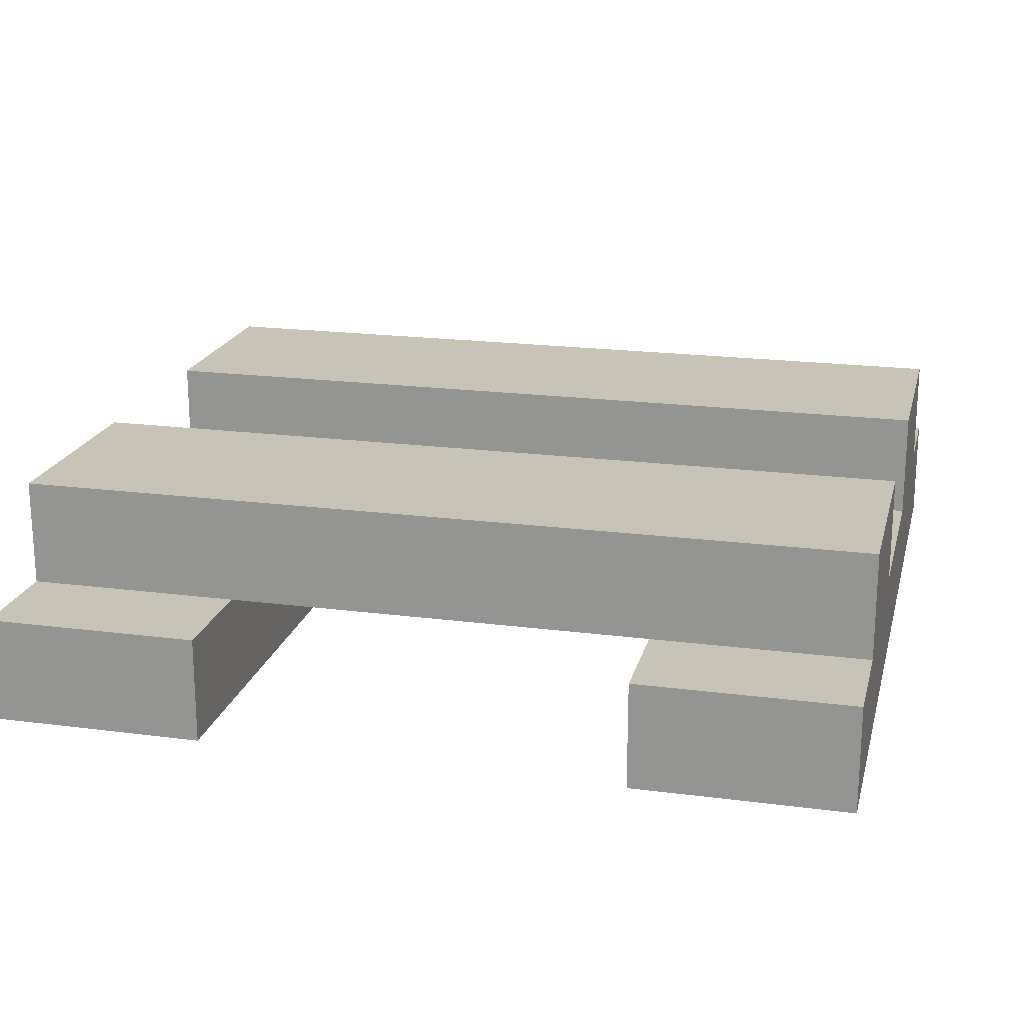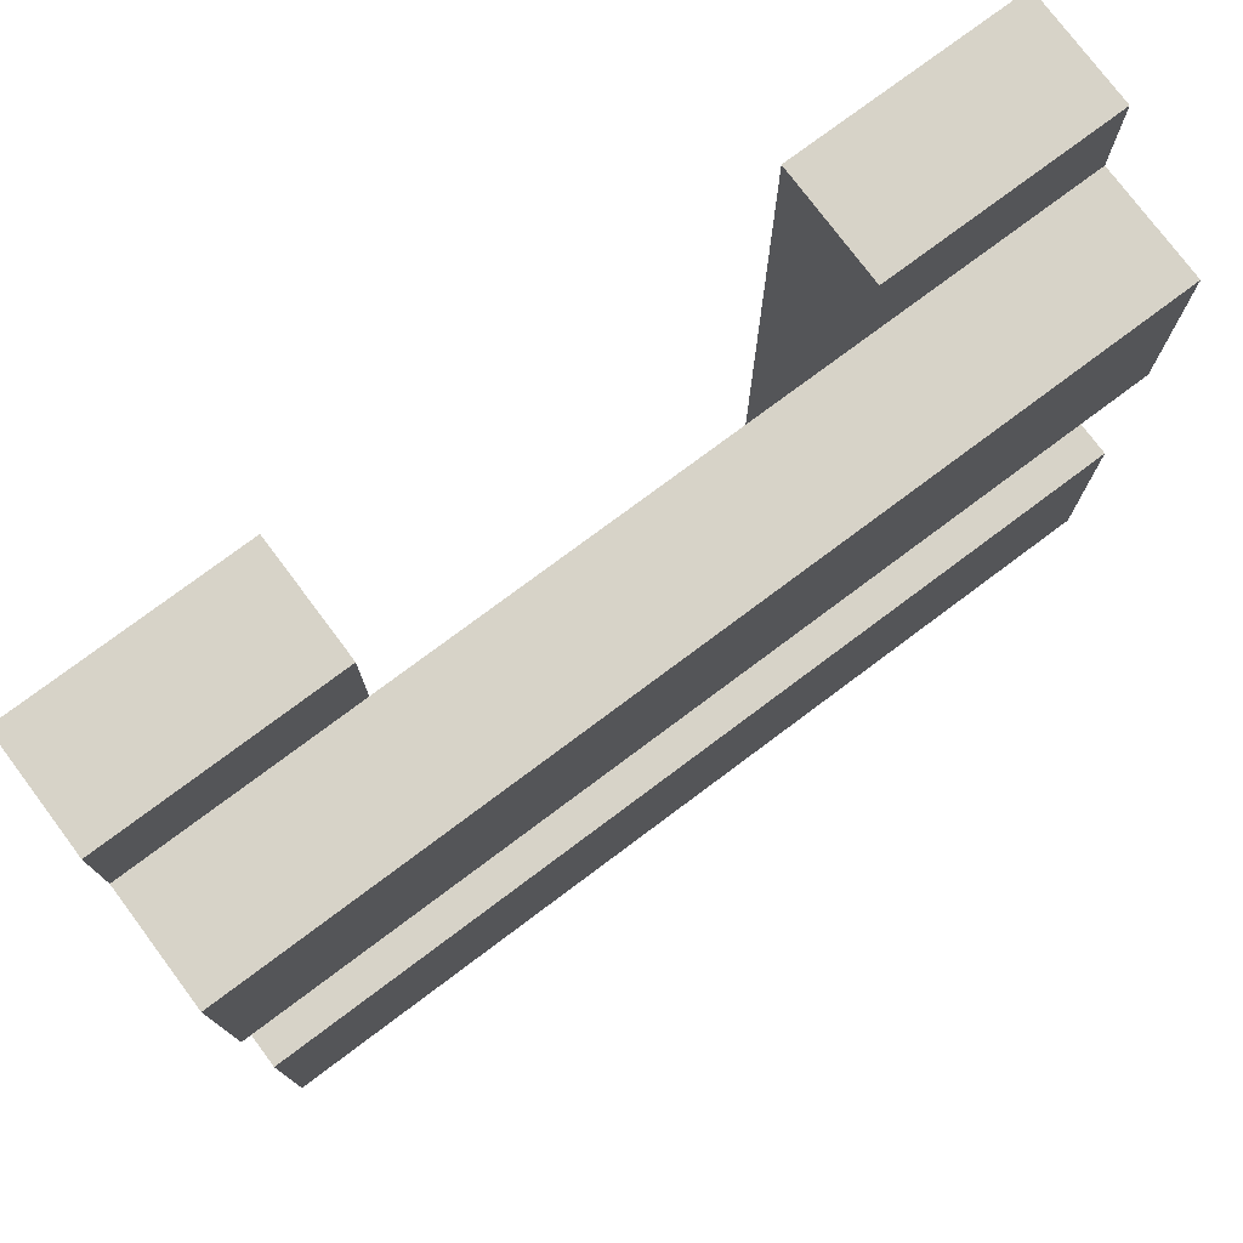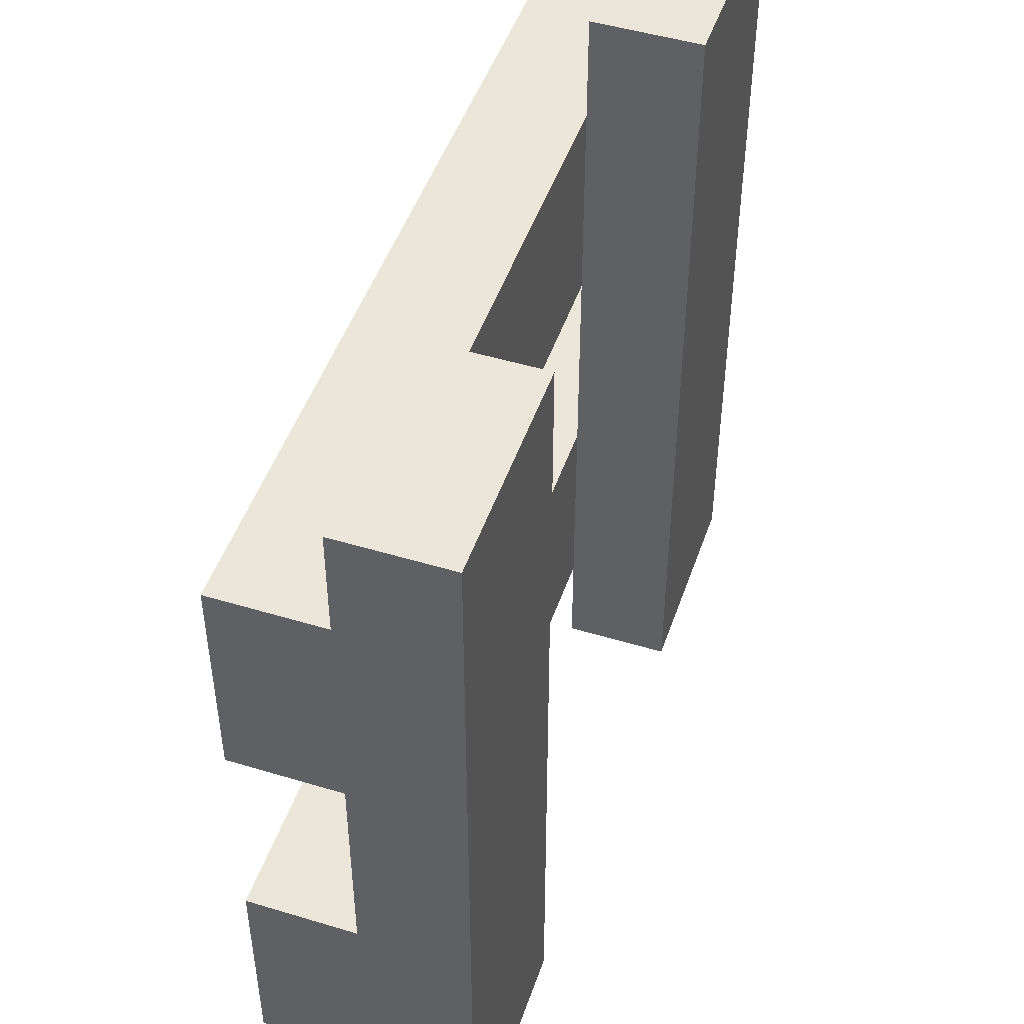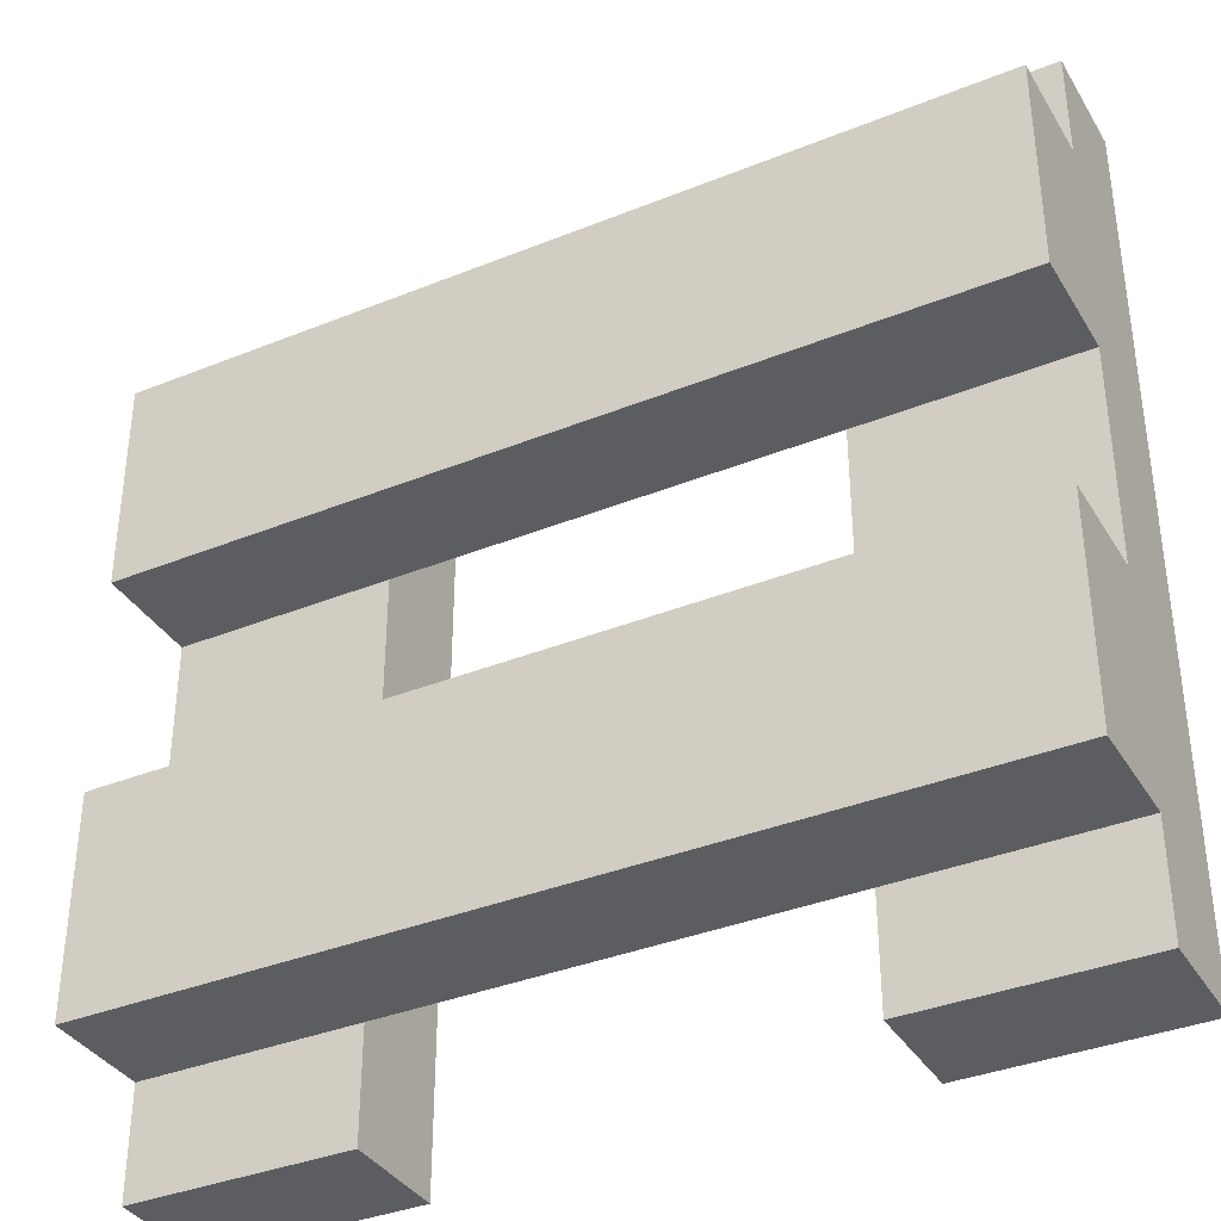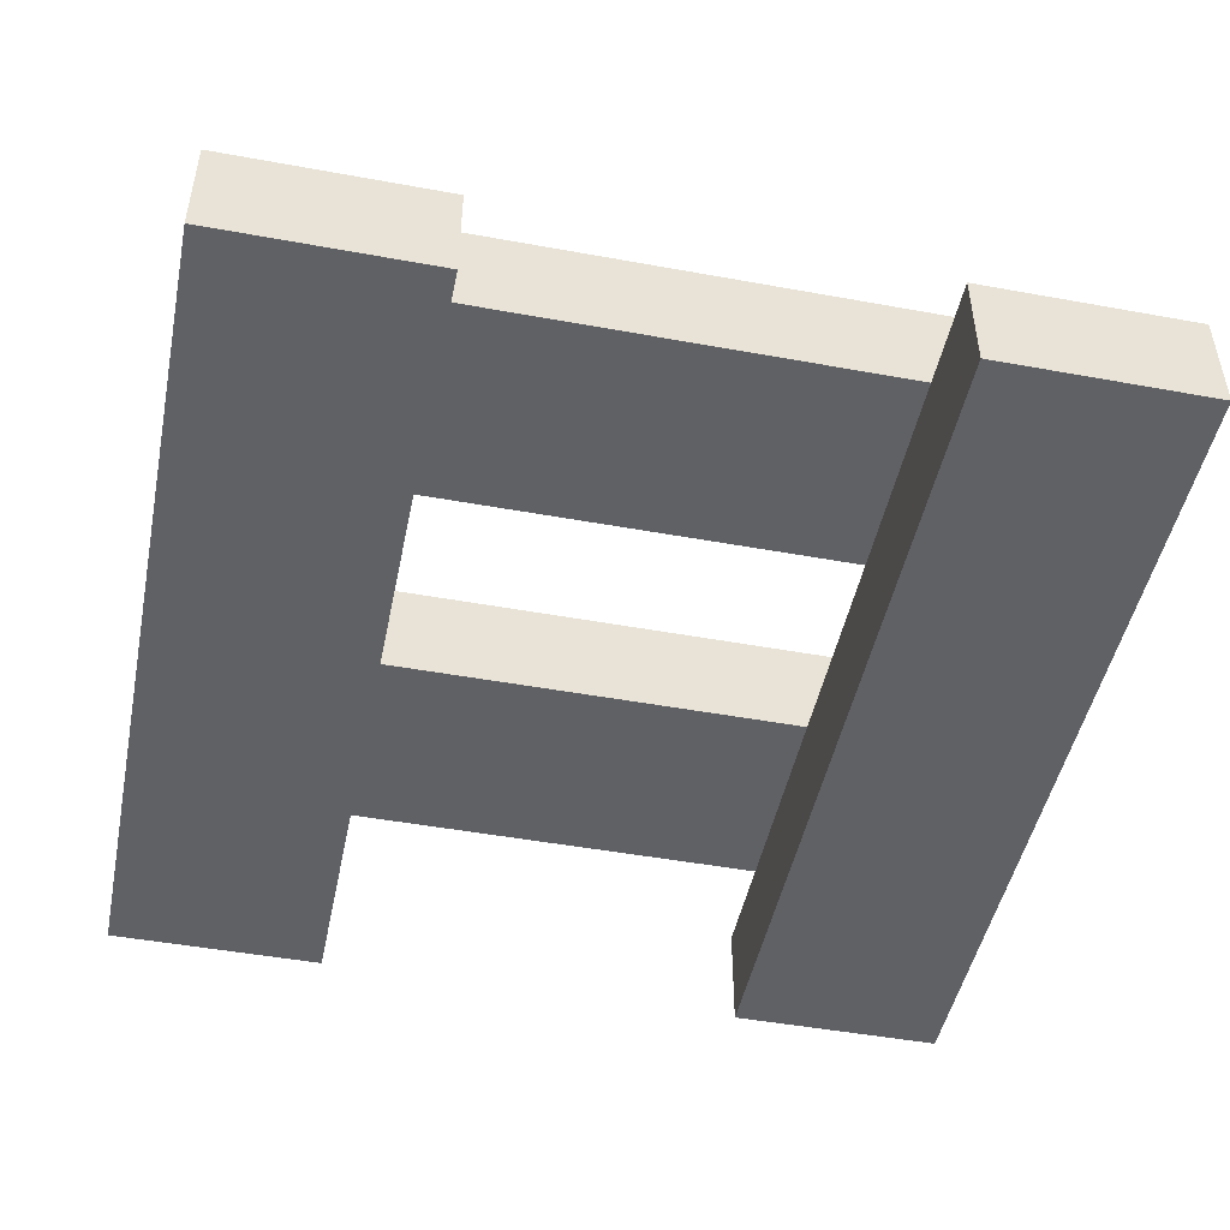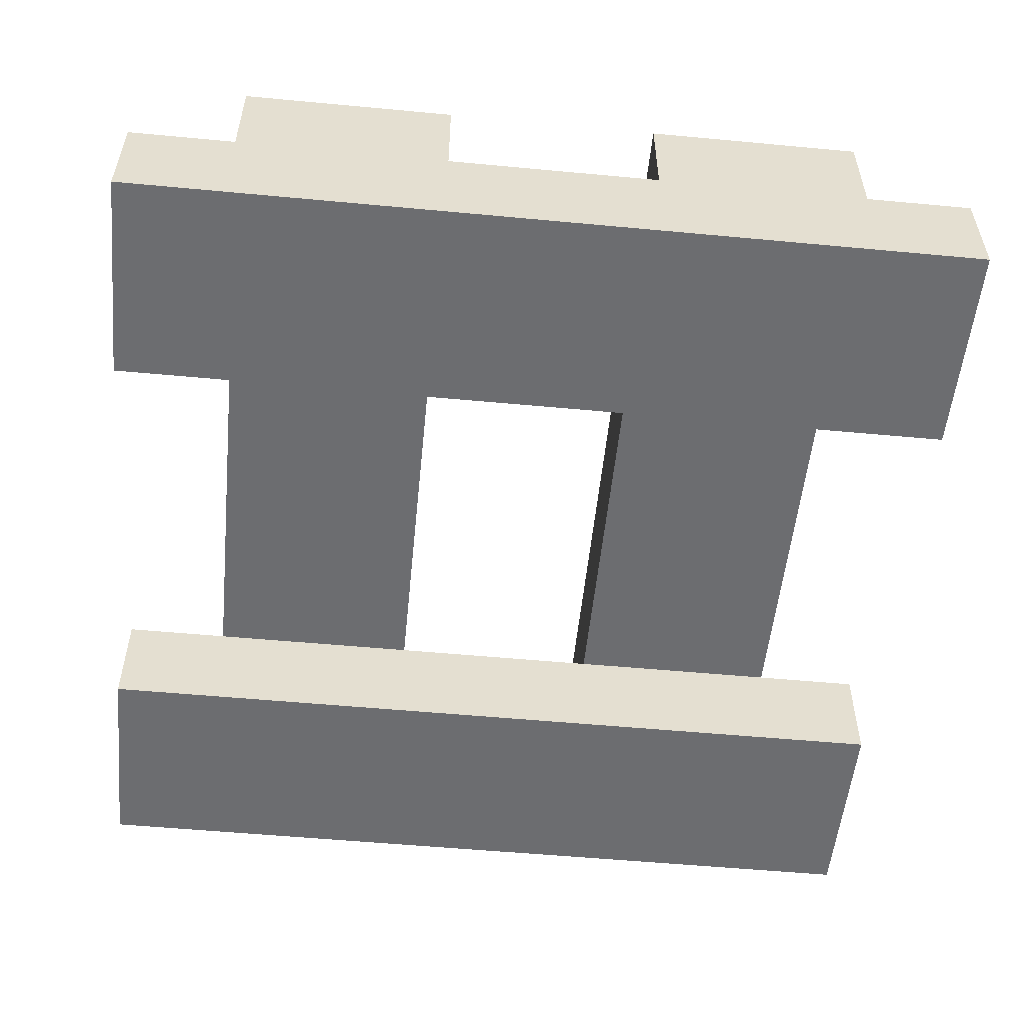
<metadata>
{"format":"obj","ext":"obj","renderer":"f3d","projection":"perspective","resolution":1024,"background":"white","views":[{"elev":19.8,"azim":13.6,"up":"+Z"},{"elev":76.7,"azim":-36.8,"up":"+Y"},{"elev":48.3,"azim":108.7,"up":"+Y"},{"elev":-36.6,"azim":27.7,"up":"+Y"},{"elev":-47.9,"azim":-11.6,"up":"+Z"},{"elev":-54.0,"azim":-95.7,"up":"+Z"}]}
</metadata>
<code>
o wood-staris-4_Cube.021
v 1 -1 -0.75
v 1 1 -0.75
v 0.5 -1 -0.75
v 0.5 1 -0.75
v 1 -1 -1
v 1 1 -1
v 0.5 -1 -1
v 0.5 1 -1
v 1 0.75 -0.75
v -1 0.75 -0.75
v 1 0.25 -0.75
v -1 0.25 -0.75
v 1 0.75 -0.5
v -1 0.75 -0.5
v 1 0.25 -0.5
v -1 0.25 -0.5
v -1 -0.75 -0.5
v 1 -0.75 -0.5
v -1 -0.25 -0.5
v 1 -0.25 -0.5
v -1 -0.75 -0.75
v 1 -0.75 -0.75
v -1 -0.25 -0.75
v 1 -0.25 -0.75
v -1 1 -1
v -1 -1 -1
v -0.5 1 -1
v -0.5 -1 -1
v -1 1 -0.75
v -1 -1 -0.75
v -0.5 1 -0.75
v -0.5 -1 -0.75
f 4 8 7 3
f 1 3 7 5
f 6 8 4 2
f 2 4 3 1
f 8 6 5 7
f 6 2 1 5
f 11 9 13 15
f 16 14 10 12
f 11 15 16 12
f 9 11 12 10
f 13 9 10 14
f 15 13 14 16
f 18 20 19 17
f 20 24 23 19
f 24 22 21 23
f 22 18 17 21
f 17 19 23 21
f 22 24 20 18
f 27 25 29 31
f 32 30 26 28
f 27 31 32 28
f 25 27 28 26
f 29 25 26 30
f 31 29 30 32

</code>
